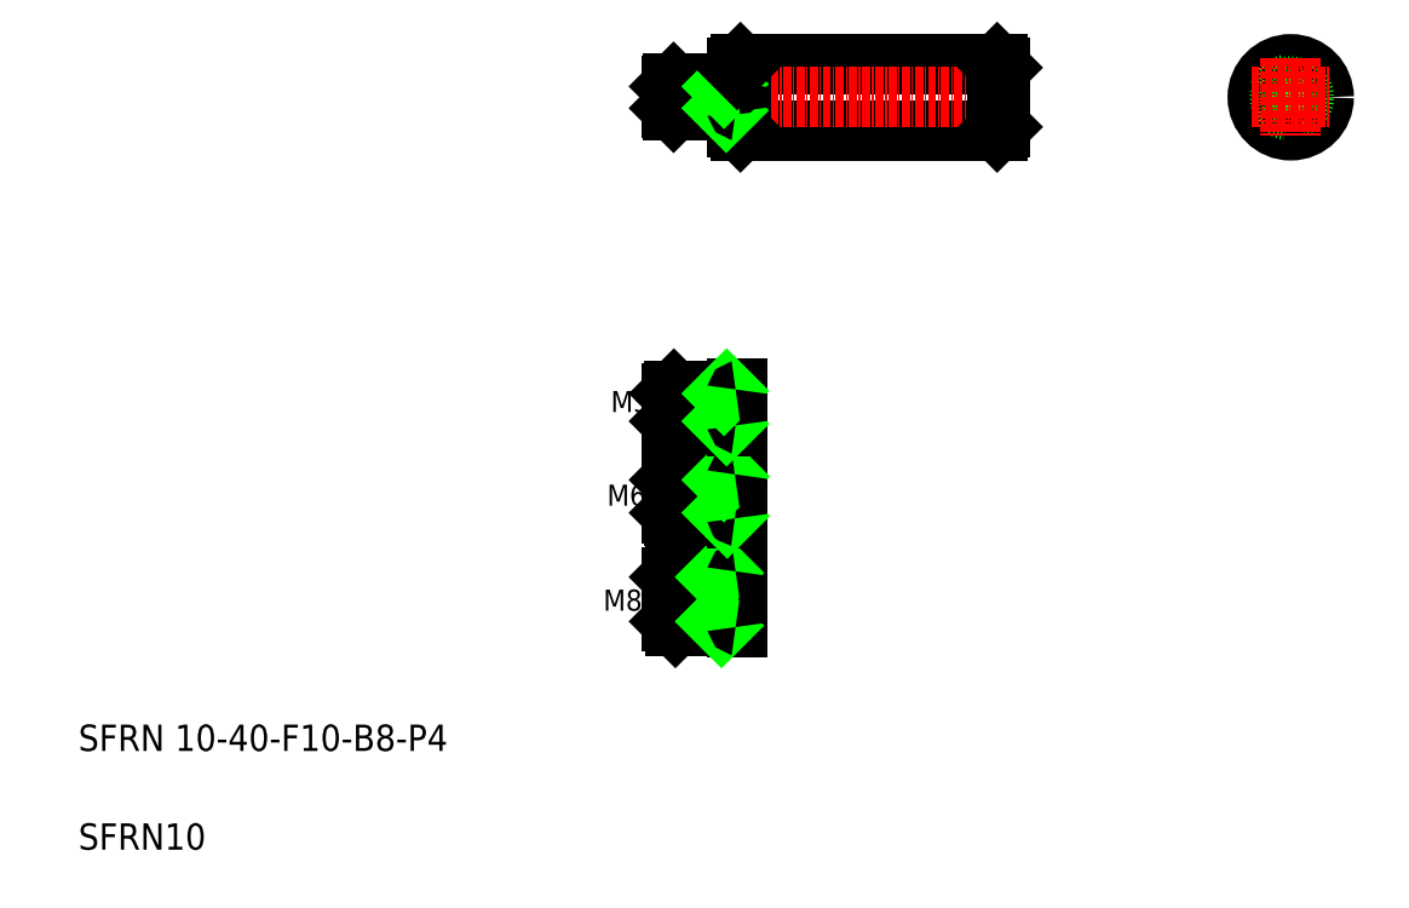
<metadata>
{"format":"dxf","ext":"dxf","renderer":"ezdxf+matplotlib","layout":"modelspace","background":"white","min_lineweight":24,"dpi":150}
</metadata>
<code>
0
SECTION
2
ENTITIES
0
LINE
8
0
10
170.9
20
185.6
30
0
11
209.9
21
185.6
31
0
0
LINE
8
0
10
170.9
20
175.6
30
0
11
209.9
21
175.6
31
0
0
LINE
8
CENTER
10
159.4
20
180.6
30
0
11
211.4
21
180.6
31
0
0
TEXT
8
0
10
70.32
20
81.27
30
0
40
4
1
SFRN 10-40-F10-B8-P4
0
TEXT
8
0
10
70.32
20
66.27
30
0
40
4
1
SFRN10
0
LINE
8
0
10
161
20
108.3
30
0
11
170.2
21
108.3
31
0
0
LINE
8
0
10
160.4
20
107.7
30
0
11
167.4
21
107.7
31
0
0
LINE
8
0
10
160.4
20
100.9
30
0
11
167.4
21
100.9
31
0
0
LINE
8
0
10
160.4
20
117.4
30
0
11
168.4
21
117.4
31
0
0
LINE
8
0
10
160.9
20
116.9
30
0
11
170.1
21
116.9
31
0
0
LINE
8
0
10
160.4
20
122.4
30
0
11
168.4
21
122.4
31
0
0
LINE
8
0
10
160.9
20
122.9
30
0
11
170.1
21
122.9
31
0
0
LINE
8
0
10
160.4
20
131.4
30
0
11
168.4
21
131.4
31
0
0
LINE
8
0
10
160.4
20
135.6
30
0
11
168.4
21
135.6
31
0
0
LINE
8
0
10
160.8
20
136
30
0
11
170.2
21
136
31
0
0
LINE
8
0
10
160.8
20
131
30
0
11
170.2
21
131
31
0
0
LINE
8
0
10
161
20
100.3
30
0
11
170.2
21
100.3
31
0
0
LINE
8
CENTER
10
159.4
20
133.5
30
0
11
171.3
21
133.5
31
0
0
LINE
8
CENTER
10
159.4
20
119.9
30
0
11
172.4
21
119.9
31
0
0
LINE
8
CENTER
10
159.4
20
104.3
30
0
11
172.6
21
104.3
31
0
0
TEXT
8
0
10
150.1
20
102.6
30
0
40
3.2
1
M8
0
LINE
8
0
10
160.4
20
107.7
30
0
11
160.4
21
100.9
31
0
0
LINE
8
0
10
161
20
100.3
30
0
11
161
21
108.3
31
0
0
LINE
8
0
10
160.4
20
100.9
30
0
11
161
21
100.3
31
0
0
LINE
8
0
10
160.4
20
107.7
30
0
11
161
21
108.3
31
0
0
TEXT
8
0
10
150.6
20
118.5
30
0
40
3.2
1
M6
0
LINE
8
0
10
160.4
20
117.4
30
0
11
160.4
21
122.4
31
0
0
LINE
8
0
10
160.9
20
116.9
30
0
11
160.9
21
122.9
31
0
0
LINE
8
0
10
160.4
20
117.4
30
0
11
160.9
21
116.9
31
0
0
LINE
8
0
10
160.4
20
122.4
30
0
11
160.9
21
122.9
31
0
0
TEXT
8
0
10
151.2
20
132.7
30
0
40
3.2
1
M5
0
LINE
8
0
10
160.4
20
135.6
30
0
11
160.4
21
131.4
31
0
0
LINE
8
0
10
160.8
20
131
30
0
11
160.8
21
136
31
0
0
LINE
8
0
10
160.4
20
131.4
30
0
11
160.8
21
131
31
0
0
LINE
8
0
10
160.4
20
135.6
30
0
11
160.8
21
136
31
0
0
LINE
8
0
10
170.4
20
108.6
30
0
11
170.4
21
100
31
0
0
LINE
8
0
10
167.4
20
108.3
30
0
11
167.4
21
100.3
31
0
0
LINE
8
0
10
167.4
20
100.9
30
0
11
168
21
100.3
31
0
0
ARC
8
0
10
170.2
20
100.1
30
0
40
0.2
50
0
51
90
0
LINE
8
0
10
167.4
20
107.7
30
0
11
168
21
108.3
31
0
0
ARC
8
0
10
170.2
20
108.5
30
0
40
0.2
50
270
51
0
0
LINE
8
0
10
168.4
20
122.9
30
0
11
168.4
21
116.9
31
0
0
LINE
8
0
10
170.4
20
123.2
30
0
11
170.4
21
116.6
31
0
0
LINE
8
0
10
168.4
20
117.4
30
0
11
168.9
21
116.9
31
0
0
ARC
8
0
10
170.1
20
116.6
30
0
40
0.3
50
0
51
90
0
LINE
8
0
10
168.4
20
122.4
30
0
11
168.9
21
122.9
31
0
0
ARC
8
0
10
170.1
20
123.2
30
0
40
0.3
50
270
51
0
0
LINE
8
0
10
170.4
20
136.3
30
0
11
170.4
21
130.7
31
0
0
LINE
8
0
10
168.4
20
136
30
0
11
168.4
21
131
31
0
0
LINE
8
0
10
168.4
20
131.4
30
0
11
168.8
21
131
31
0
0
ARC
8
0
10
170.2
20
130.8
30
0
40
0.2
50
0
51
90
0
LINE
8
0
10
168.4
20
135.6
30
0
11
168.8
21
136
31
0
0
ARC
8
0
10
170.2
20
136.2
30
0
40
0.2
50
270
51
0
0
LINE
8
0
10
160.4
20
178.9
30
0
11
168.4
21
178.9
31
0
0
LINE
8
0
10
160.7
20
182.6
30
0
11
170.2
21
182.6
31
0
0
LINE
8
0
10
160.4
20
182.2
30
0
11
168.4
21
182.2
31
0
0
LINE
8
0
10
160.7
20
178.6
30
0
11
170.2
21
178.6
31
0
0
LINE
8
0
10
160.4
20
178.9
30
0
11
160.4
21
182.2
31
0
0
LINE
8
0
10
160.7
20
178.6
30
0
11
160.7
21
182.6
31
0
0
LINE
8
0
10
160.4
20
178.9
30
0
11
160.7
21
178.6
31
0
0
LINE
8
0
10
160.4
20
182.2
30
0
11
160.7
21
182.6
31
0
0
LINE
8
0
10
170.4
20
185.1
30
0
11
170.4
21
176.1
31
0
0
LINE
8
0
10
170.9
20
185.6
30
0
11
170.9
21
175.6
31
0
0
LINE
8
0
10
170.4
20
176.1
30
0
11
170.9
21
175.6
31
0
0
LINE
8
0
10
168.4
20
182.6
30
0
11
168.4
21
178.6
31
0
0
LINE
8
0
10
168.4
20
178.9
30
0
11
168.7
21
178.6
31
0
0
ARC
8
0
10
170.2
20
178.4
30
0
40
0.2
50
0
51
90
0
LINE
8
0
10
168.4
20
182.2
30
0
11
168.7
21
182.6
31
0
0
LINE
8
0
10
170.4
20
185.1
30
0
11
170.9
21
185.6
31
0
0
ARC
8
0
10
170.2
20
182.8
30
0
40
0.2
50
270
51
0
0
CIRCLE
8
0
10
254.5
20
180.6
30
0
40
5
0
CIRCLE
8
0
10
254.5
20
180.6
30
0
40
2
0
CIRCLE
8
0
10
254.5
20
180.6
30
0
40
1.65
0
LINE
8
CENTER
10
248.5
20
180.6
30
0
11
260.5
21
180.6
31
0
0
LINE
8
0
10
210.4
20
185.1
30
0
11
210.4
21
176.1
31
0
0
LINE
8
0
10
209.9
20
185.6
30
0
11
209.9
21
175.6
31
0
0
LINE
8
0
10
210.4
20
176.1
30
0
11
209.9
21
175.6
31
0
0
LINE
8
0
10
210.4
20
180.6
30
0
11
210.4
21
180.6
31
0
0
LINE
8
0
10
210.4
20
182.8
30
0
11
210.4
21
182.8
31
0
0
LINE
8
0
10
209.9
20
185.6
30
0
11
210.4
21
185.1
31
0
0
LINE
8
CENTER
10
254.5
20
186.6
30
0
11
254.5
21
174.6
31
0
0
ENDSEC
0
EOF

</code>
